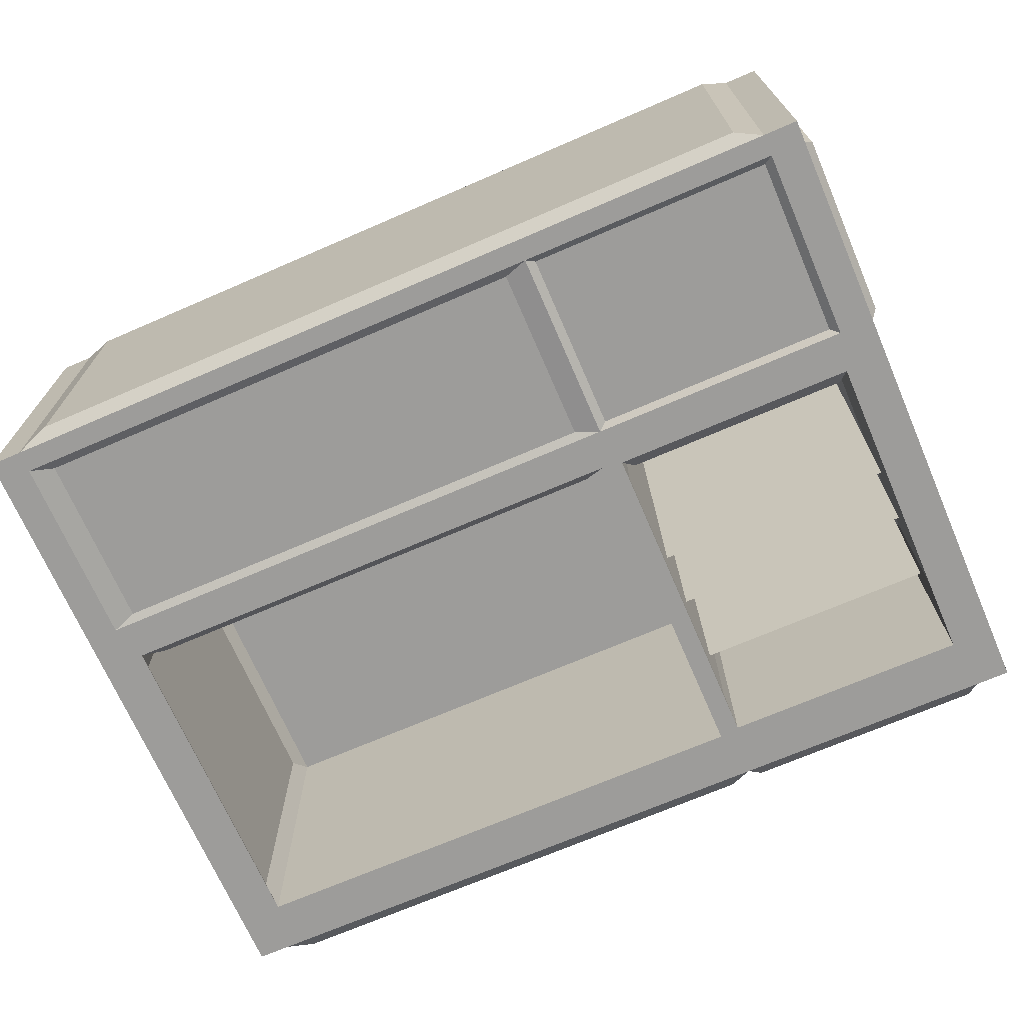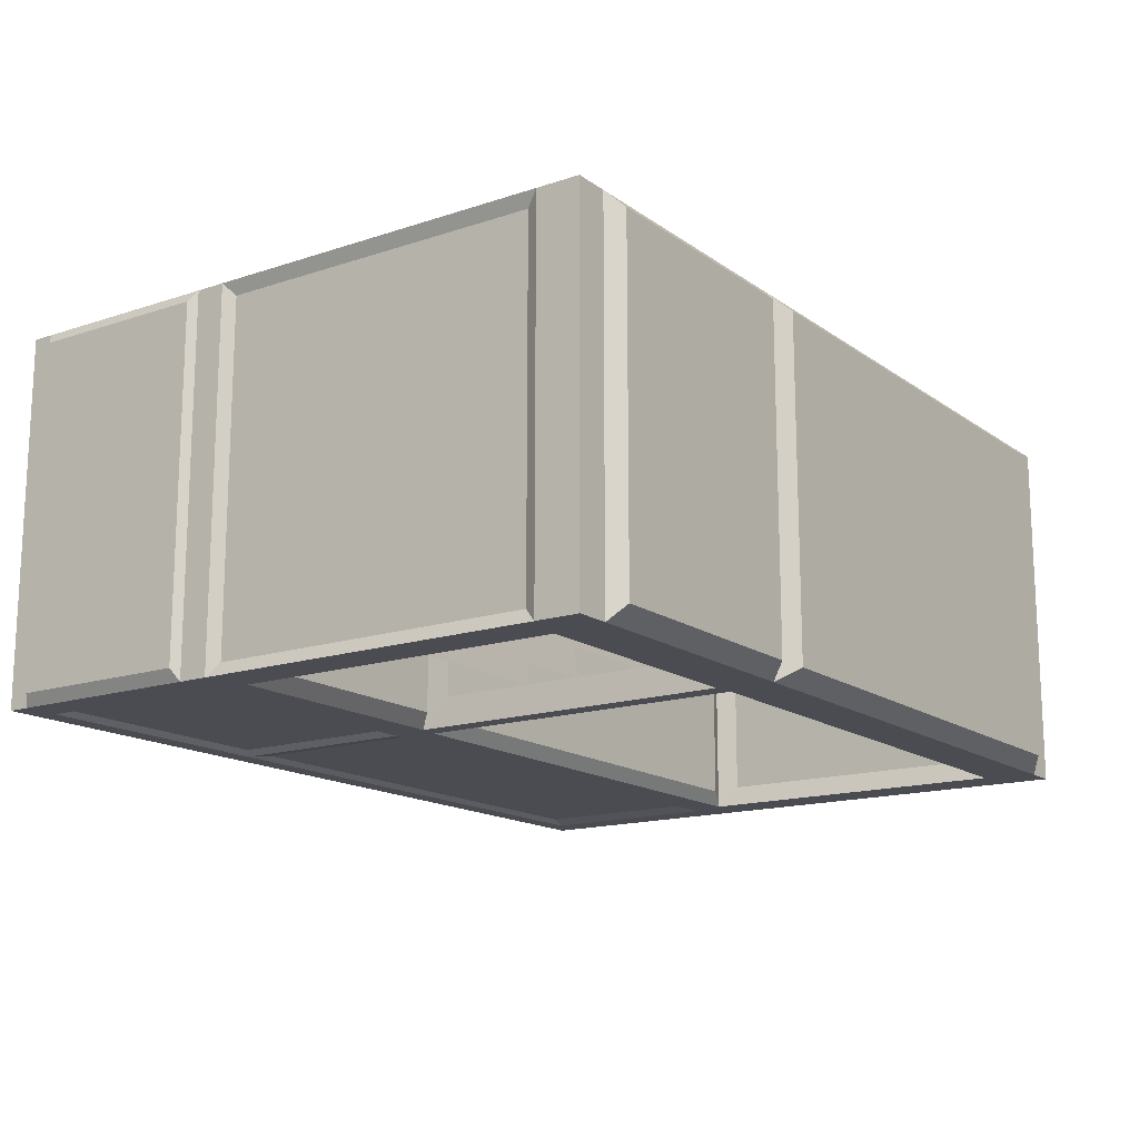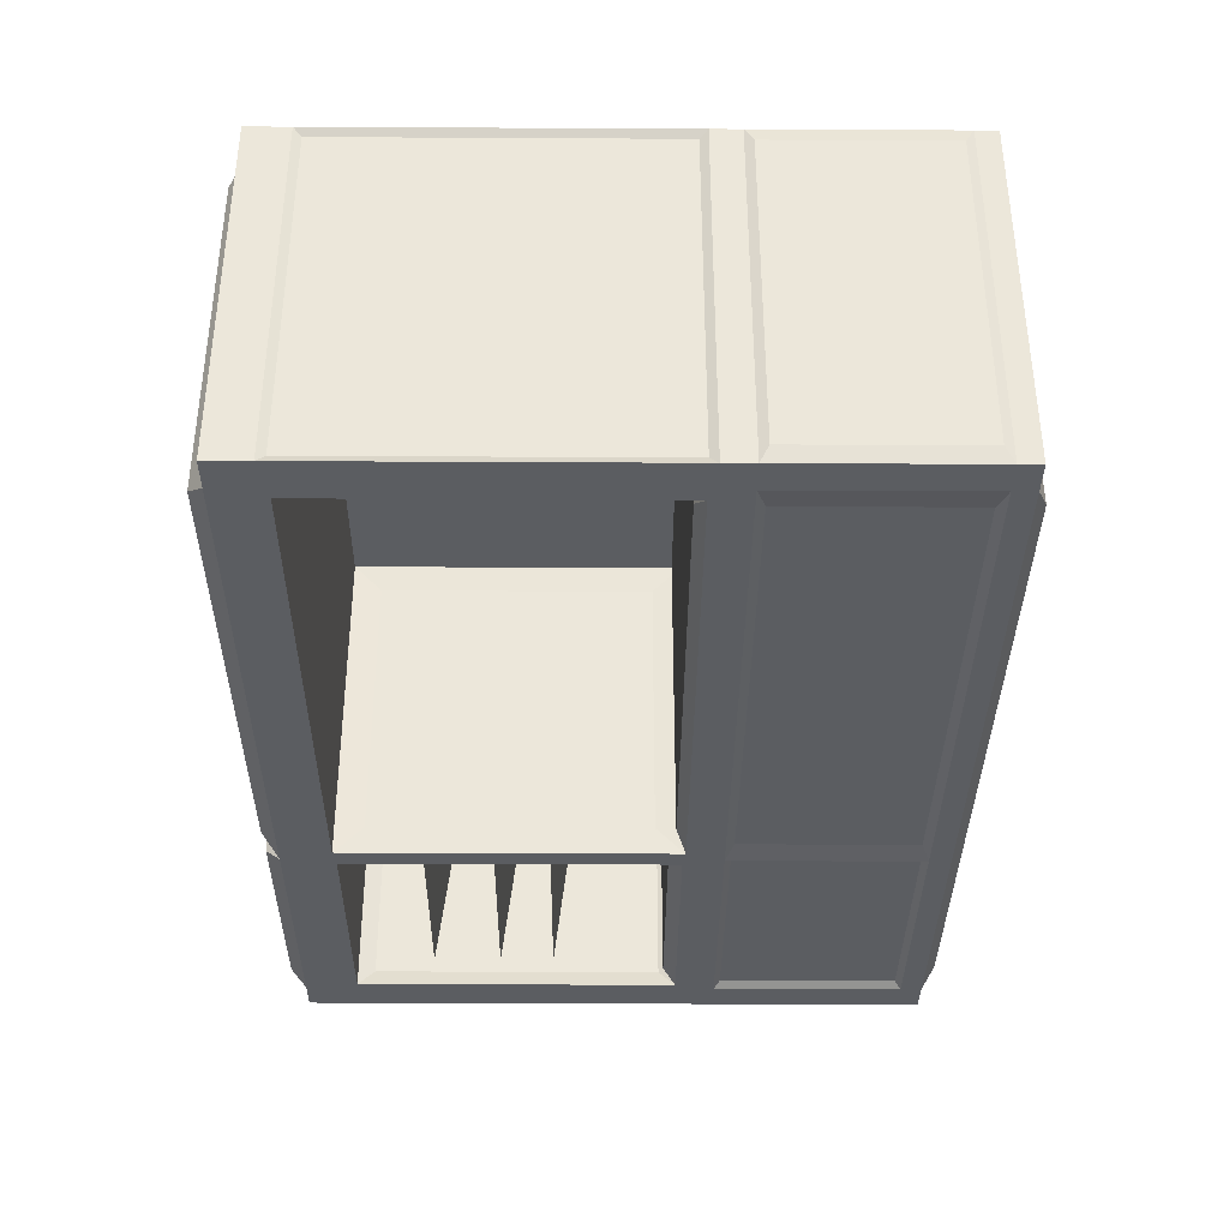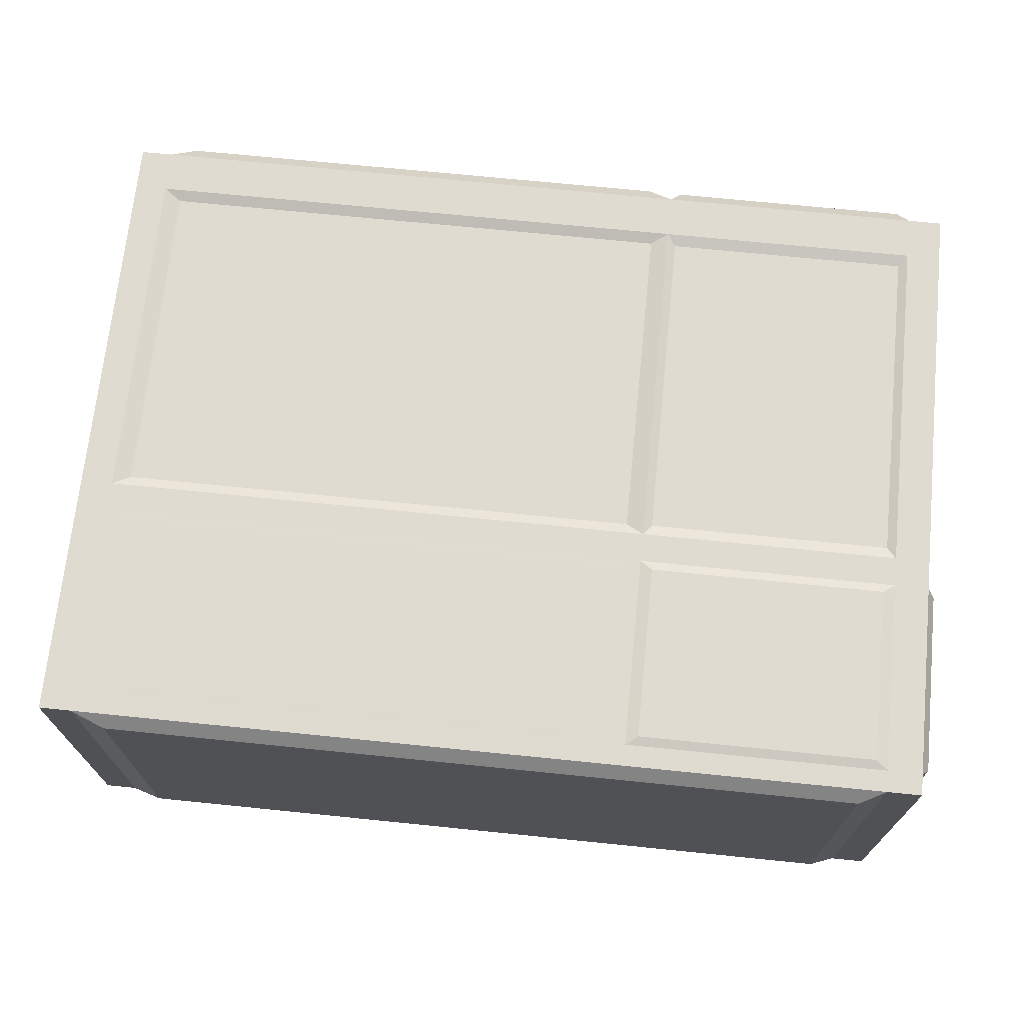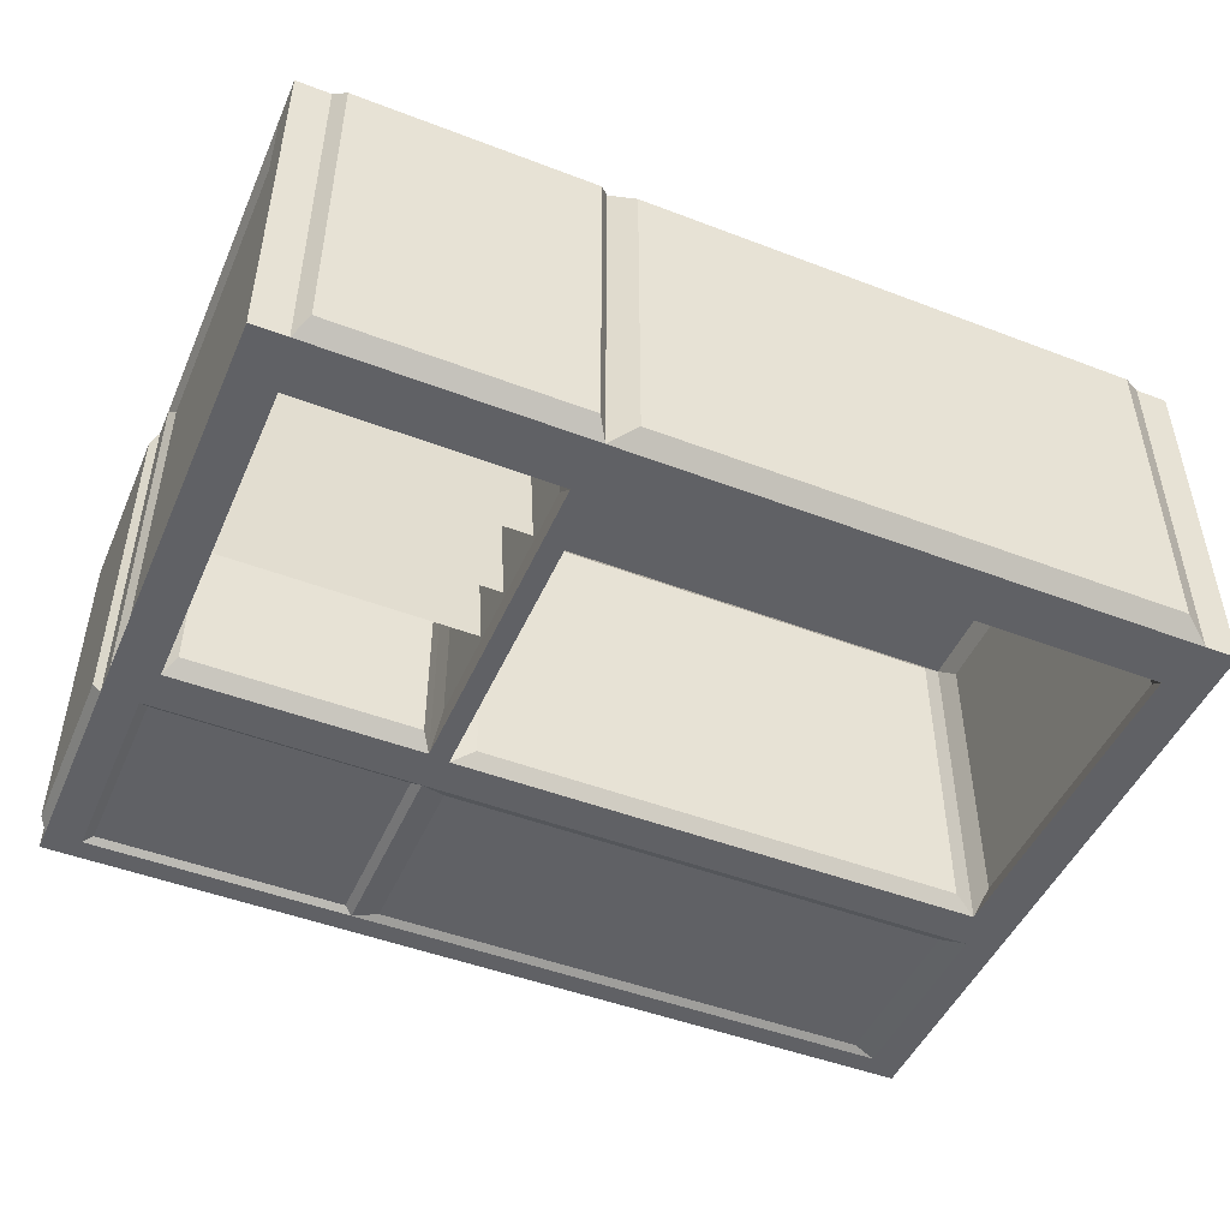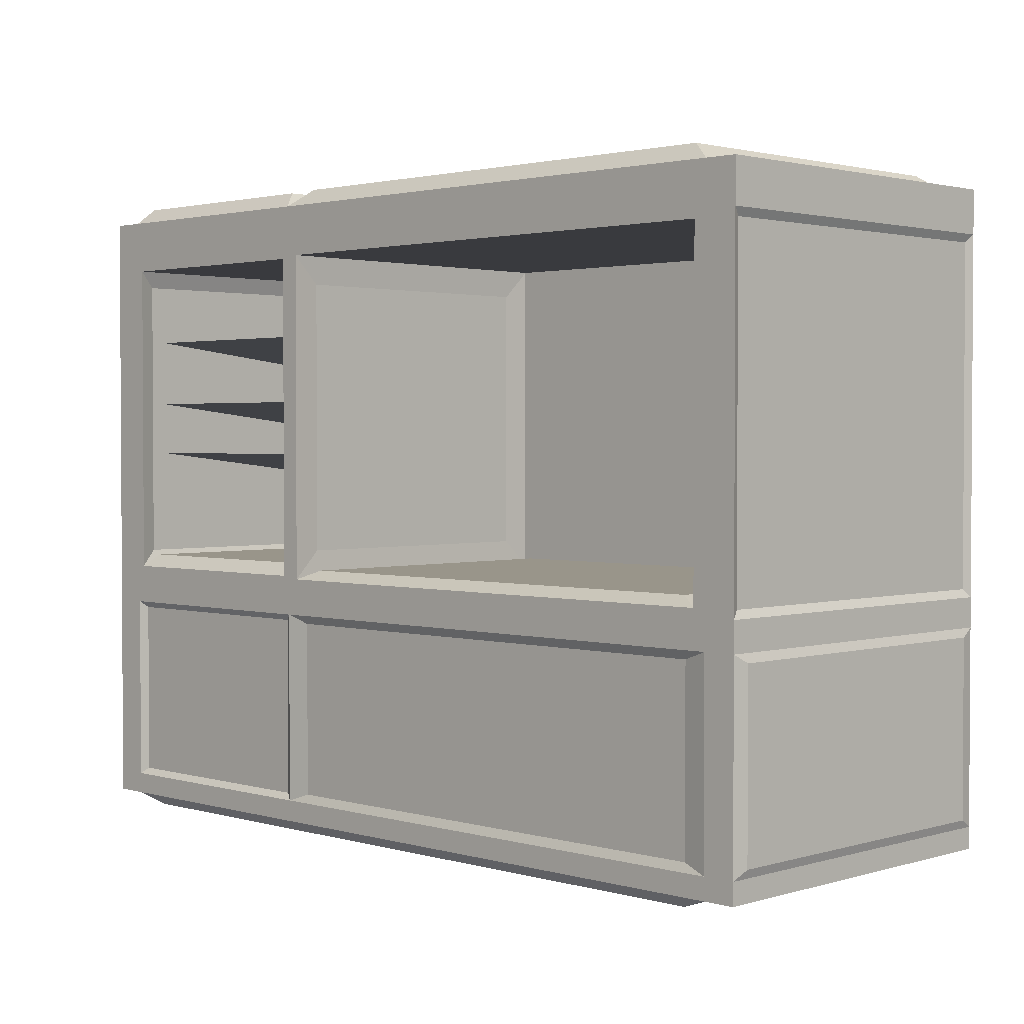
<metadata>
{"format":"obj","ext":"obj","renderer":"f3d","projection":"perspective","resolution":1024,"background":"white","views":[{"elev":-70.1,"azim":23.4,"up":"+Z"},{"elev":-15.4,"azim":124.9,"up":"+Z"},{"elev":-36.2,"azim":-90.4,"up":"+Z"},{"elev":70.0,"azim":5.8,"up":"+Z"},{"elev":-48.0,"azim":156.8,"up":"+Z"},{"elev":2.0,"azim":-135.5,"up":"+Y"}]}
</metadata>
<code>
o Cube.001
v -2.183 -0.3282 0.688
v -2.183 -0.08624 0.688
v -2.183 -0.3282 -0.7412
v -2.183 -0.08624 -0.5666
v 0.4316 -0.3282 0.688
v 0.4316 -0.08624 0.688
v 0.4316 -0.3282 -0.7412
v 0.4316 -0.08624 -0.5666
v -0.8759 -0.3282 -0.7412
v -0.8759 -0.08624 -0.5666
v -0.8759 -0.3282 0.688
v -0.8759 -0.08624 0.688
v -1.865 -0.08624 0.382
v -1.865 -0.08624 -0.2606
v -1.195 -0.08624 0.382
v -1.195 -0.08624 -0.2606
v -1.743 -0.02482 0.2655
v -1.743 -0.02482 -0.1442
v -1.316 -0.02482 0.2655
v -1.316 -0.02482 -0.1442
v -1.704 -0.07259 0.2283
v -1.704 -0.07259 -0.107
v -1.355 -0.07259 0.2283
v -1.355 -0.07259 -0.107
v -0.5767 -0.08624 -0.2795
v 0.1324 -0.08624 -0.2795
v 0.1324 -0.08624 0.4009
v -0.5767 -0.08624 0.4009
v -0.4959 -0.0383 -0.202
v 0.0516 -0.0383 -0.202
v 0.0516 -0.0383 0.3234
v -0.4959 -0.0383 0.3234
v -0.4959 -0.1136 -0.202
v 0.0516 -0.1136 -0.202
v 0.0516 -0.1136 0.3234
v -0.4959 -0.1136 0.3234
f 1 2 4 3
f 9 10 8 7
f 7 8 6 5
f 11 12 2 1
f 9 7 5 11
f 2 12 15 13
f 12 6 27 28
f 3 9 11 1
f 5 6 12 11
f 3 4 10 9
f 15 16 20 19
f 12 10 16 15
f 10 4 14 16
f 4 2 13 14
f 19 20 24 23
f 14 13 17 18
f 13 15 19 17
f 16 14 18 20
f 24 22 21 23
f 18 17 21 22
f 17 19 23 21
f 20 18 22 24
f 25 28 32 29
f 10 12 28 25
f 6 8 26 27
f 8 10 25 26
f 29 32 36 33
f 26 25 29 30
f 27 26 30 31
f 28 27 31 32
f 34 33 36 35
f 30 29 33 34
f 31 30 34 35
f 32 31 35 36
o Plane
v -11.59 -2.027 11.59
v 11.59 -2.027 11.59
v -11.59 -2.027 -11.59
v 11.59 -2.027 -11.59
f 37 38 40 39
o balandongan_Cube
v 2.683 -1.935 -1.108
v 2.683 -1.935 1.108
v -2.683 -1.935 1.108
v -2.683 -1.935 -1.108
v 2.683 1.935 -1.108
v 2.683 1.935 1.108
v -2.683 1.935 1.108
v -2.683 1.935 -1.108
v 2.683 -0.4481 -1.108
v 2.683 -0.4481 1.108
v -2.683 -0.4481 1.108
v -2.683 -0.4481 -1.108
v 0.8868 -1.935 -1.108
v 0.8868 -1.935 1.108
v 0.8868 1.935 -1.108
v 0.8868 1.935 1.108
v 0.8868 -0.4481 -1.108
v 0.8868 -0.4481 1.108
v 2.683 -0.6265 -1.108
v 2.683 -0.6265 1.108
v -2.683 -0.6265 1.108
v -2.683 -0.6265 -1.108
v 0.8868 -0.6265 1.108
v 0.8868 -0.6265 -1.108
v 2.683 1.674 -1.108
v 2.683 1.674 1.108
v -2.683 1.674 1.108
v -2.683 1.674 -1.108
v 0.8868 1.674 -1.108
v 0.8868 1.674 1.108
v 2.474 -1.935 -1.108
v 2.474 -1.935 1.108
v 2.474 1.935 -1.108
v 2.474 1.935 1.108
v 2.474 -0.4481 -1.108
v 2.474 -0.4481 1.108
v 2.474 -0.6265 -1.108
v 2.474 -0.6265 1.108
v 2.474 1.674 1.108
v 2.474 1.674 -1.108
v -2.487 -1.935 -1.108
v -2.487 -1.935 1.108
v -2.487 1.935 -1.108
v -2.487 1.935 1.108
v -2.487 -0.4481 -1.108
v -2.487 -0.4481 1.108
v -2.487 -0.6265 1.108
v -2.487 -0.6265 -1.108
v -2.487 1.674 -1.108
v -2.487 1.674 1.108
v 0.8868 -1.804 1.108
v 2.683 -1.804 -1.108
v 2.683 -1.804 1.108
v -2.683 -1.804 1.108
v -2.683 -1.804 -1.108
v 0.8868 -1.804 -1.108
v 2.474 -1.804 1.108
v 2.474 -1.804 -1.108
v -2.487 -1.804 1.108
v -2.487 -1.804 -1.108
v 2.474 -0.4481 -1.108
v 0.8868 -0.4481 -1.108
v 0.8868 1.674 -1.108
v 2.474 1.674 -1.108
v -2.487 -0.4481 -1.108
v -2.487 1.674 -1.108
v 0.812 -0.401 -1.108
v 0.812 1.627 -1.108
v -2.412 -0.401 -1.108
v -2.412 1.627 -1.108
v 0.812 -0.401 0.953
v 0.812 1.627 0.953
v -2.412 -0.401 0.953
v -2.412 1.627 0.953
v 2.426 -0.384 -1.108
v 0.9347 -0.384 -1.108
v 0.9347 1.61 -1.108
v 2.426 1.61 -1.108
v 2.426 -0.384 0.9653
v 0.9347 -0.384 0.9653
v 0.9347 1.61 0.9653
v 2.426 1.61 0.9653
v 0.7815 1.608 1.077
v 0.7815 -0.3818 1.077
v -2.382 -0.3818 1.077
v -2.382 1.608 1.077
v 2.42 -0.3764 1.083
v 0.9404 -0.3764 1.083
v 0.9404 1.602 1.083
v 2.42 1.602 1.083
v 2.646 -0.3732 -1.03
v 2.646 -0.3732 1.03
v 2.646 1.599 -1.03
v 2.646 1.599 1.03
v -2.66 -0.3998 1.057
v -2.66 -0.3998 -1.057
v -2.66 1.626 1.057
v -2.66 1.626 -1.057
v 0.7437 2.034 -1.014
v 0.7436 2.034 1.014
v -2.344 2.034 -1.014
v -2.344 2.034 1.014
v 2.407 2.029 -1.015
v 0.953 2.029 -1.015
v 2.407 2.029 1.015
v 0.953 2.029 1.015
v -0.8162 -0.6265 -1.108
v -0.8162 -1.804 -1.108
v 0.7391 -1.753 -1.085
v 0.7391 -0.6779 -1.085
v -0.8152 -0.6779 -1.085
v -2.34 -0.6779 -1.085
v -2.34 -1.753 -1.085
v -0.8152 -1.753 -1.085
v 0.9389 -1.765 -1.077
v 0.9389 -0.6651 -1.077
v 2.422 -0.6651 -1.077
v 2.422 -1.765 -1.077
v -2.7 -1.752 1.011
v -2.7 -0.678 1.011
v -2.7 -1.752 -1.011
v -2.7 -0.678 -1.011
v 2.728 -1.766 -1.036
v 2.728 -0.6645 -1.036
v 2.728 -1.766 1.036
v 2.728 -0.6645 1.036
v 2.4 -0.6812 1.124
v 0.9606 -0.6812 1.124
v 0.9606 -1.749 1.124
v 2.4 -1.749 1.124
v 0.7265 -0.6824 1.108
v -2.327 -0.6824 1.108
v 0.7265 -1.748 1.108
v -2.327 -1.748 1.108
v 0.8226 -0.2264 -0.9298
v 0.8226 1.452 -0.9298
v 0.8226 -0.2264 0.776
v 0.8226 1.452 0.776
v 0.9242 -0.2123 -0.9298
v 0.9242 1.438 -0.9298
v 0.9242 -0.2123 0.7862
v 0.9242 1.438 0.7862
v -2.457 -0.2718 -0.9765
v -2.457 1.498 -0.9765
v -2.457 -0.2718 0.8217
v -2.457 1.498 0.8217
v 2.461 -0.28 -0.9996
v 2.461 1.506 -0.9996
v 2.461 -0.28 0.8572
v 2.461 1.506 0.8572
v 0.6792 -0.3434 -1.023
v -2.279 -0.3434 -1.023
v 0.6792 -0.3434 0.8681
v -2.279 -0.3434 0.8681
v 2.364 -0.3067 -1.022
v 0.9963 -0.3067 -1.022
v 2.364 -0.3067 0.8797
v 0.9963 -0.3067 0.8797
v 2.318 -2.006 -1.029
v 0.8443 -2.006 -1.029
v 2.318 -2.006 1.029
v 0.8443 -2.006 1.029
v -2.288 -2.006 -1.029
v -2.288 -2.006 1.029
v 0.9431 0.9108 0.9426
v 2.404 0.9108 0.9426
v 0.9431 1.132 -0.9421
v 2.404 1.132 -0.9421
v 0.9431 0.4947 0.9426
v 2.404 0.4947 0.9426
v 0.9431 0.7158 -0.9421
v 2.404 0.7158 -0.9421
v 0.9431 0.1618 0.9426
v 2.404 0.1618 0.9426
v 0.9431 0.3829 -0.9421
v 2.404 0.3829 -0.9421
f 81 82 43 44
f 83 48 47 84
f 65 45 46 66
f 90 84 47 67
f 67 47 48 68
f 100 81 44 95
f 89 85 52 68
f 61 51 52 62
f 87 86 51 61
f 59 49 50 60
f 78 76 58 63
f 69 80 104 103
f 98 71 53 96
f 79 74 56 70
f 74 73 143 145
f 81 53 200 203
f 75 77 64 57
f 78 63 168 167
f 92 59 164 163
f 99 87 61 94
f 62 95 161 162
f 85 88 62 52
f 76 79 130 127
f 73 80 69 55
f 83 89 68 48
f 68 52 136 138
f 86 90 67 51
f 50 49 131 132
f 45 65 80 73
f 50 66 79 76
f 93 60 78 97
f 49 59 77 75
f 41 42 72 71
f 45 73 74 46
f 66 46 74 79
f 92 41 71 98
f 65 49 75 80
f 60 50 76 78
f 86 58 124 125
f 55 69 89 83
f 57 64 147 88 85
f 99 91 173 174
f 63 58 86 87
f 85 89 106 105
f 96 53 81 100 148
f 70 56 84 90
f 84 56 140 142
f 82 81 203 204
f 147 64 150 151
f 54 91 99 82
f 59 92 98 77
f 42 93 97 72
f 43 94 95 44
f 82 99 94 43
f 41 92 93 42
f 72 97 91 54
f 96 64 156 155
f 88 100 95 62
f 104 101 115 118
f 102 105 109 107
f 89 69 103 106
f 75 57 102 101
f 57 85 105 102
f 80 75 101 104
f 109 110 184 183
f 106 103 108 110
f 103 102 107 108
f 105 106 110 109
f 112 108 176 178
f 110 108 112 114
f 118 115 187 188
f 101 102 116 115
f 102 103 117 116
f 103 104 118 117
f 117 121 182 180
f 117 118 122 121
f 58 70 123 124
f 70 90 126 123
f 90 86 125 126
f 70 58 128 129
f 58 76 127 128
f 79 70 129 130
f 65 66 134 133
f 49 65 133 131
f 66 50 132 134
f 52 51 135 136
f 67 68 138 137
f 51 67 137 135
f 139 141 142 140
f 55 83 141 139
f 83 84 142 141
f 56 55 139 140
f 143 144 146 145
f 56 74 145 146
f 73 55 144 143
f 55 56 146 144
f 150 149 154 151
f 88 147 151 152
f 151 154 153 152
f 100 88 152 153
f 96 148 154 149
f 64 96 149 150
f 148 100 153 154
f 157 158 155 156
f 77 98 158 157
f 64 77 157 156
f 98 96 155 158
f 159 160 162 161
f 61 62 162 160
f 94 61 160 159
f 95 94 159 161
f 163 164 166 165
f 93 92 163 165
f 59 60 166 164
f 60 93 165 166
f 170 167 168 169
f 63 91 169 168
f 91 97 170 169
f 97 78 167 170
f 173 171 172 174
f 91 63 171 173
f 87 99 174 172
f 63 87 172 171
f 111 112 178 177
f 108 107 175 176
f 121 120 181 182
f 116 117 180 179
f 120 116 179 181
f 107 111 177 175
f 114 113 185 186
f 110 114 186 184
f 113 109 183 185
f 119 122 190 189
f 115 119 189 187
f 122 118 188 190
f 113 111 193 194
f 120 119 197 198
f 199 201 202 200
f 200 202 204 203
f 53 71 199 200
f 54 82 204 202
f 72 54 202 201
f 71 72 201 199
f 109 113 194 192
f 119 115 195 197
f 191 192 194 193
f 107 109 192 191
f 111 107 191 193
f 195 196 198 197
f 115 116 196 195
f 116 120 198 196
f 205 206 208 207
f 209 210 212 211
f 213 214 216 215
f 112 111 113 114
f 122 119 120 121
f 124 123 126 125
f 127 130 129 128
f 131 133 134 132
f 135 137 138 136
f 176 175 177 178
f 179 180 182 181
f 183 184 186 185
f 188 187 189 190

</code>
